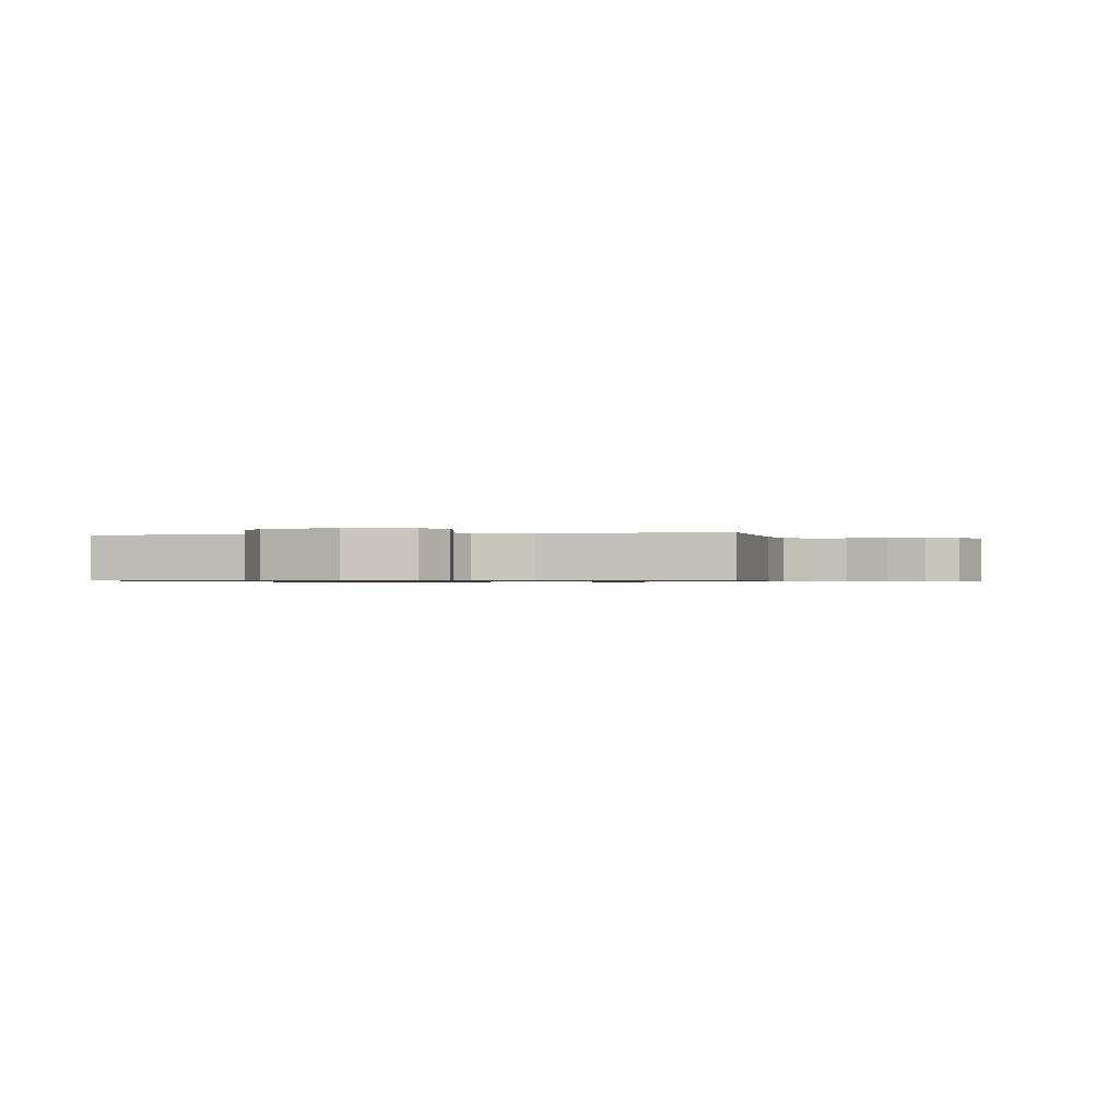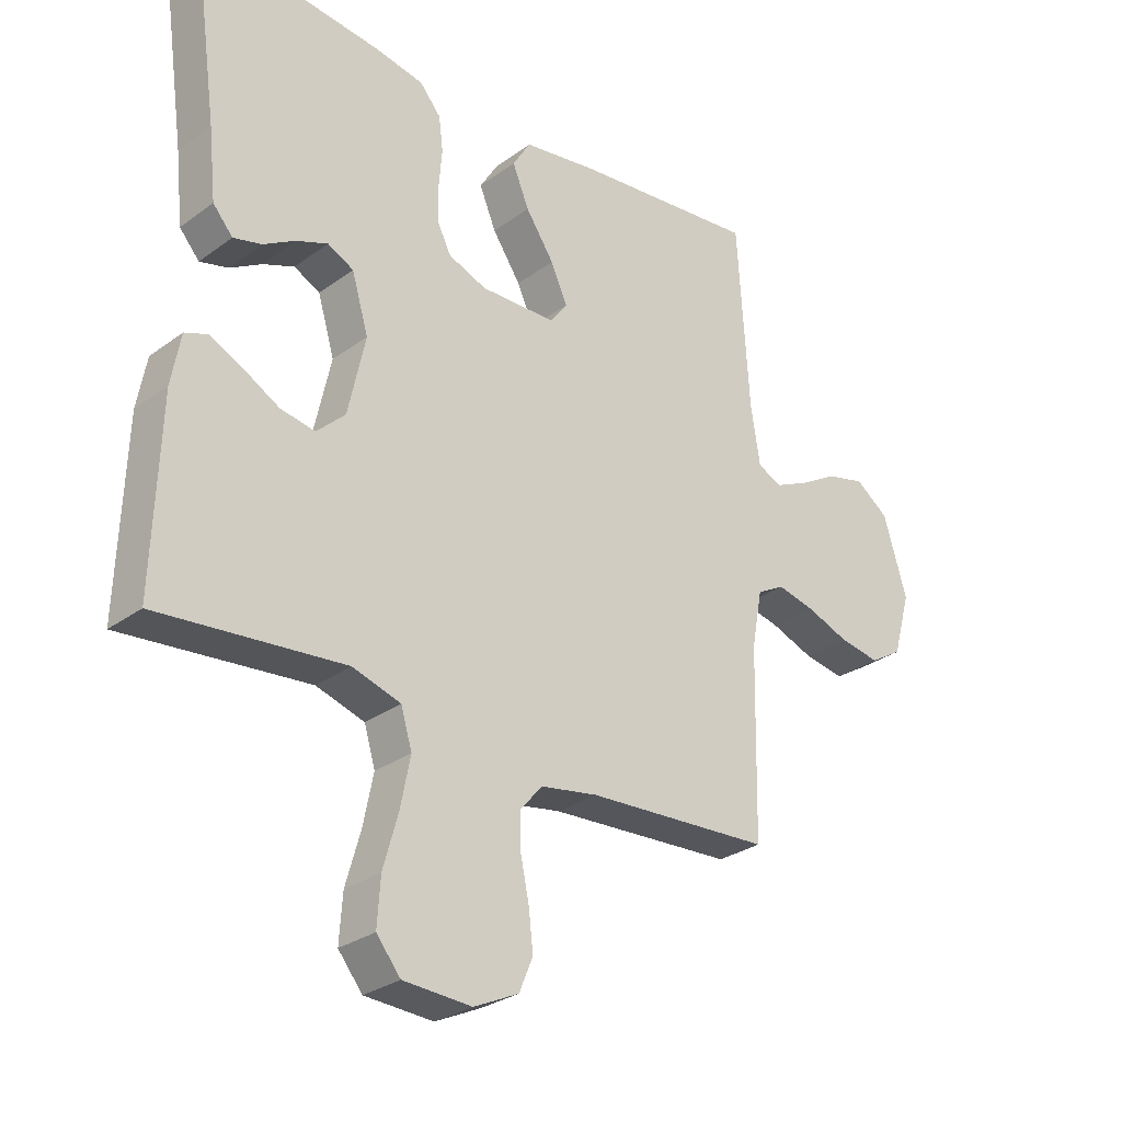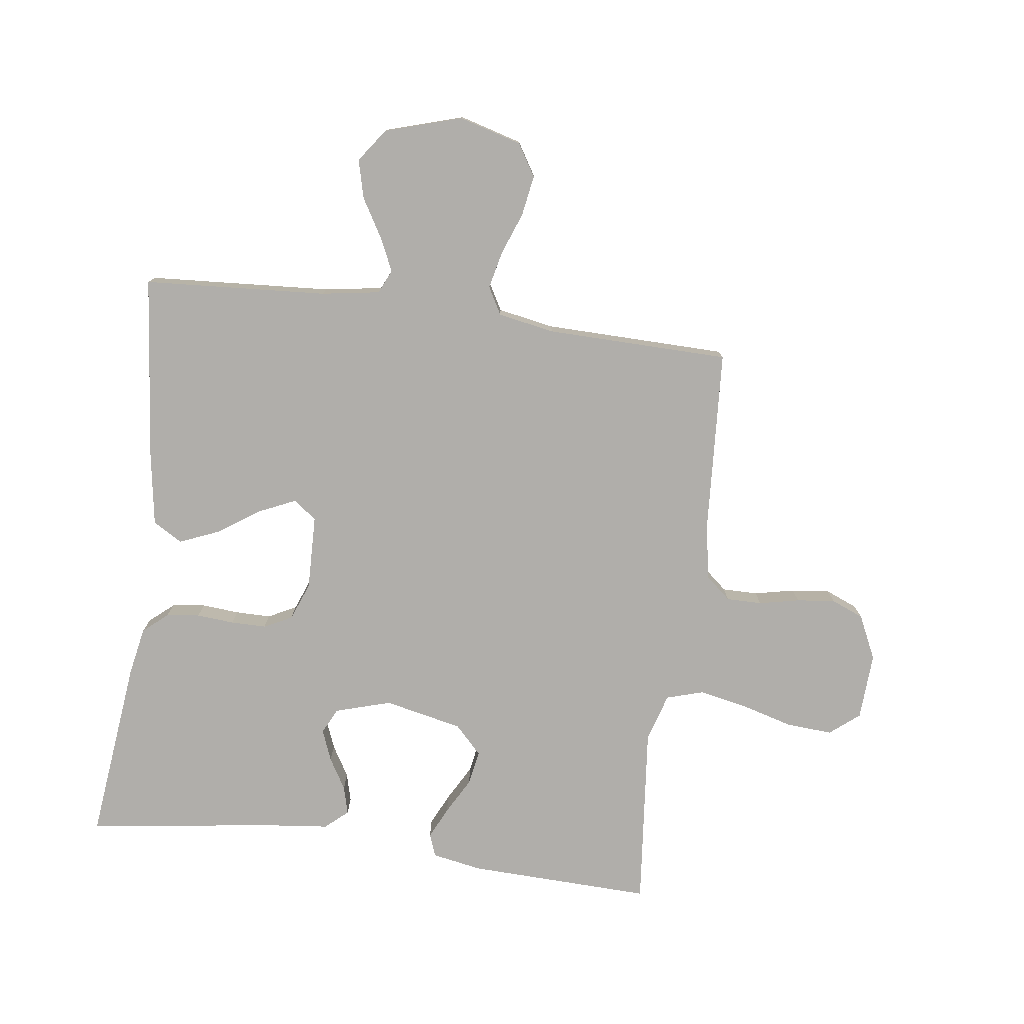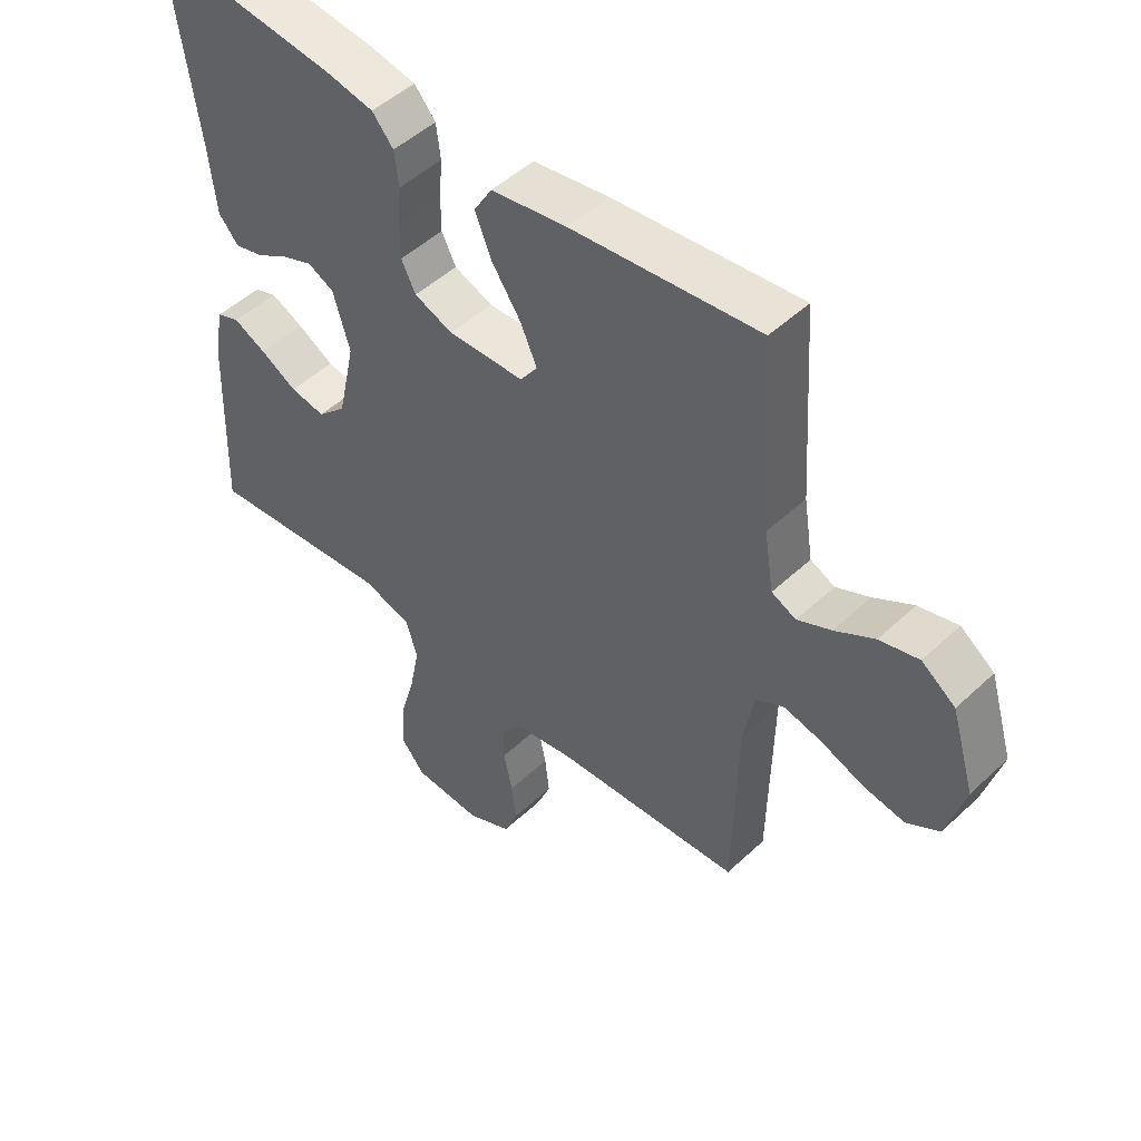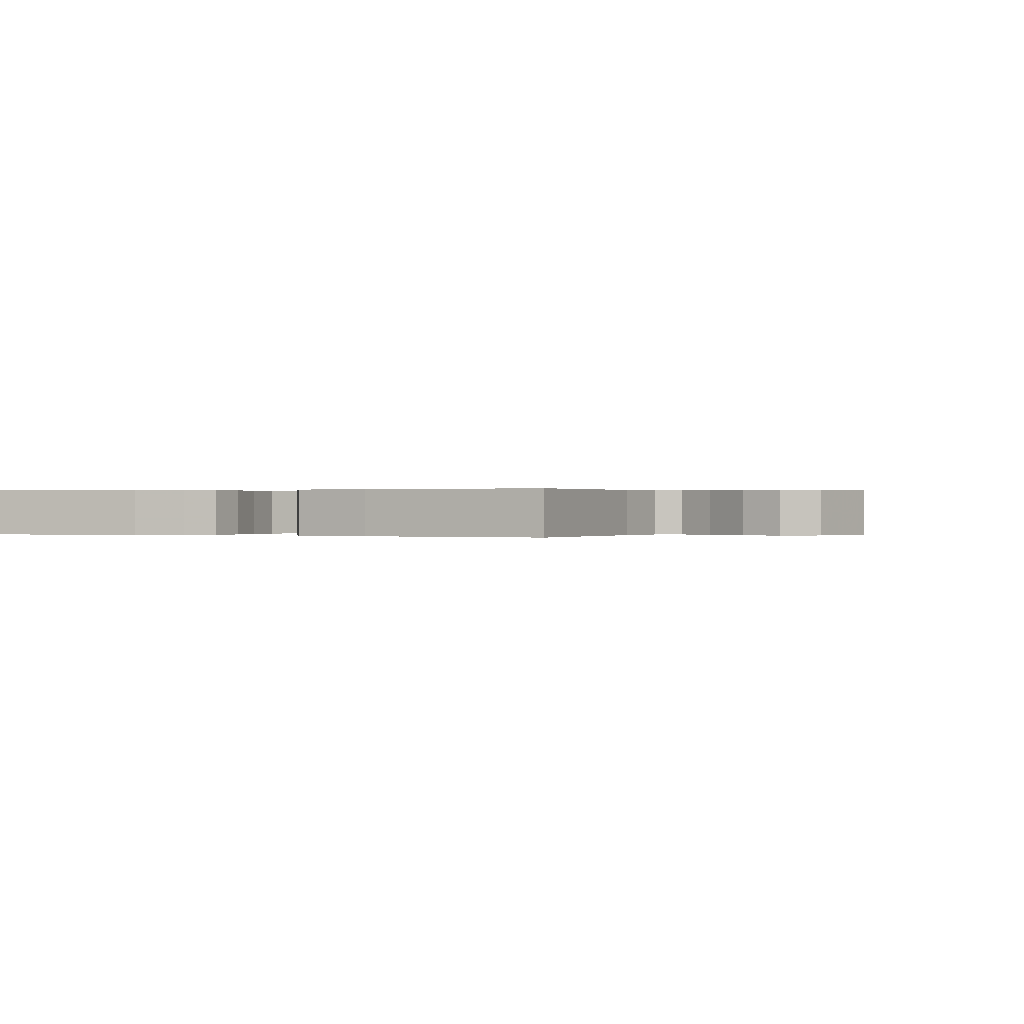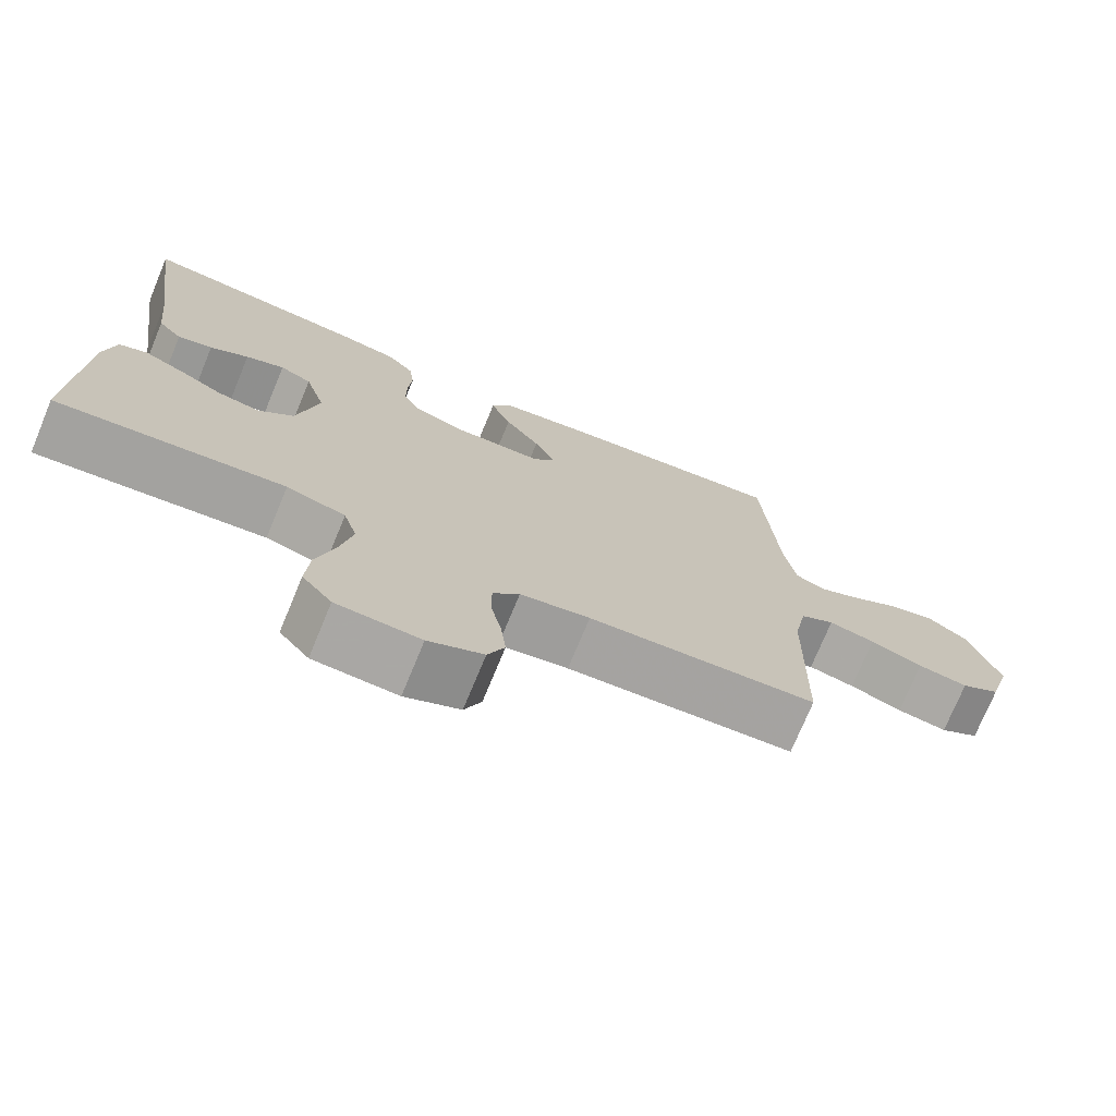
<metadata>
{"format":"obj","ext":"obj","renderer":"f3d","projection":"perspective","resolution":1024,"background":"white","views":[{"elev":-0.7,"azim":100.7,"up":"+Y"},{"elev":-28.8,"azim":-42.7,"up":"+Z"},{"elev":-77.8,"azim":82.5,"up":"+Y"},{"elev":49.0,"azim":44.0,"up":"+Z"},{"elev":0.1,"azim":22.4,"up":"+Y"},{"elev":-74.1,"azim":-22.5,"up":"+Z"}]}
</metadata>
<code>
v 0.5 0.07 0.5
v 0.519 0.07 0.2
v 0.534 0.07 0.105
v 0.573 0.07 0.087
v 0.627 0.07 0.112
v 0.69 0.07 0.149
v 0.753 0.07 0.165
v 0.807 0.07 0.126
v 0.845 0.07 0
v 0.816 0.07 -0.102
v 0.764 0.07 -0.134
v 0.698 0.07 -0.123
v 0.629 0.07 -0.097
v 0.568 0.07 -0.083
v 0.523 0.07 -0.108
v 0.506 0.07 -0.2
v 0.5 0.07 -0.5
v 0.2 0.07 -0.518
v 0.108 0.07 -0.534
v 0.073 0.07 -0.575
v 0.073 0.07 -0.633
v 0.087 0.07 -0.699
v 0.094 0.07 -0.762
v 0.072 0.07 -0.815
v 0 0.07 -0.849
v -0.11 0.07 -0.843
v -0.149 0.07 -0.795
v -0.144 0.07 -0.72
v -0.12 0.07 -0.635
v -0.104 0.07 -0.555
v -0.122 0.07 -0.495
v -0.2 0.07 -0.471
v -0.5 0.07 -0.5
v -0.49 0.07 -0.2
v -0.475 0.07 -0.118
v -0.438 0.07 -0.104
v -0.386 0.07 -0.129
v -0.327 0.07 -0.162
v -0.271 0.07 -0.172
v -0.225 0.07 -0.128
v -0.197 0.07 0
v -0.224 0.07 0.091
v -0.266 0.07 0.112
v -0.317 0.07 0.092
v -0.368 0.07 0.062
v -0.414 0.07 0.05
v -0.446 0.07 0.087
v -0.458 0.07 0.2
v -0.5 0.07 0.5
v -0.2 0.07 0.466
v -0.121 0.07 0.451
v -0.087 0.07 0.411
v -0.08 0.07 0.356
v -0.085 0.07 0.295
v -0.085 0.07 0.237
v -0.062 0.07 0.191
v 0 0.07 0.167
v 0.122 0.07 0.17
v 0.15 0.07 0.208
v 0.123 0.07 0.268
v 0.077 0.07 0.336
v 0.05 0.07 0.401
v 0.079 0.07 0.449
v 0.2 0.07 0.468
v 0.5 0 0.5
v 0.519 0 0.2
v 0.534 0 0.105
v 0.573 0 0.087
v 0.627 0 0.112
v 0.69 0 0.149
v 0.753 0 0.165
v 0.807 0 0.126
v 0.845 0 0
v 0.816 0 -0.102
v 0.764 0 -0.134
v 0.698 0 -0.123
v 0.629 0 -0.097
v 0.568 0 -0.083
v 0.523 0 -0.108
v 0.506 0 -0.2
v 0.5 0 -0.5
v 0.2 0 -0.518
v 0.108 0 -0.534
v 0.073 0 -0.575
v 0.073 0 -0.633
v 0.087 0 -0.699
v 0.094 0 -0.762
v 0.072 0 -0.815
v 0 0 -0.849
v -0.11 0 -0.843
v -0.149 0 -0.795
v -0.144 0 -0.72
v -0.12 0 -0.635
v -0.104 0 -0.555
v -0.122 0 -0.495
v -0.2 0 -0.471
v -0.5 0 -0.5
v -0.49 0 -0.2
v -0.475 0 -0.118
v -0.438 0 -0.104
v -0.386 0 -0.129
v -0.327 0 -0.162
v -0.271 0 -0.172
v -0.225 0 -0.128
v -0.197 0 0
v -0.224 0 0.091
v -0.266 0 0.112
v -0.317 0 0.092
v -0.368 0 0.062
v -0.414 0 0.05
v -0.446 0 0.087
v -0.458 0 0.2
v -0.5 0 0.5
v -0.2 0 0.466
v -0.121 0 0.451
v -0.087 0 0.411
v -0.08 0 0.356
v -0.085 0 0.295
v -0.085 0 0.237
v -0.062 0 0.191
v 0 0 0.167
v 0.122 0 0.17
v 0.15 0 0.208
v 0.123 0 0.268
v 0.077 0 0.336
v 0.05 0 0.401
v 0.079 0 0.449
v 0.2 0 0.468
f 64 1 2
f 63 64 2
f 62 63 2
f 61 62 2
f 60 61 2
f 59 60 2 3
f 58 59 3 4
f 57 58 4
f 52 53 54
f 51 52 54
f 50 51 54
f 49 50 54
f 48 49 54
f 48 54 55
f 47 48 55
f 46 47 55
f 45 46 55
f 44 45 55
f 43 44 55
f 42 43 55 56
f 36 37 38
f 35 36 38
f 34 35 38
f 33 34 38
f 32 33 38
f 31 32 38 39
f 27 28 29
f 26 27 29
f 25 26 29
f 24 25 29
f 23 24 29
f 22 23 29
f 21 22 29
f 20 21 29 30
f 19 20 30 31
f 16 17 18
f 31 39 40
f 19 31 40
f 18 19 40
f 16 18 40
f 15 16 40
f 11 12 13
f 10 11 13
f 9 10 13
f 8 9 13
f 7 8 13
f 6 7 13
f 5 6 13
f 4 5 13 14
f 41 42 56 57
f 40 41 57
f 15 40 57
f 14 15 57
f 4 14 57
f 66 65 128
f 66 128 127
f 66 127 126
f 66 126 125
f 66 125 124
f 67 66 124 123
f 68 67 123 122
f 68 122 121
f 118 117 116
f 118 116 115
f 118 115 114
f 118 114 113
f 118 113 112
f 119 118 112
f 119 112 111
f 119 111 110
f 119 110 109
f 119 109 108
f 119 108 107
f 120 119 107 106
f 102 101 100
f 102 100 99
f 102 99 98
f 102 98 97
f 102 97 96
f 103 102 96 95
f 93 92 91
f 93 91 90
f 93 90 89
f 93 89 88
f 93 88 87
f 93 87 86
f 93 86 85
f 94 93 85 84
f 95 94 84 83
f 82 81 80
f 104 103 95
f 104 95 83
f 104 83 82
f 104 82 80
f 104 80 79
f 77 76 75
f 77 75 74
f 77 74 73
f 77 73 72
f 77 72 71
f 77 71 70
f 77 70 69
f 78 77 69 68
f 121 120 106 105
f 121 105 104
f 121 104 79
f 121 79 78
f 121 78 68
f 1 65 66 2
f 2 66 67 3
f 3 67 68 4
f 4 68 69 5
f 5 69 70 6
f 6 70 71 7
f 7 71 72 8
f 8 72 73 9
f 9 73 74 10
f 10 74 75 11
f 11 75 76 12
f 12 76 77 13
f 13 77 78 14
f 14 78 79 15
f 15 79 80 16
f 16 80 81 17
f 17 81 82 18
f 18 82 83 19
f 19 83 84 20
f 20 84 85 21
f 21 85 86 22
f 22 86 87 23
f 23 87 88 24
f 24 88 89 25
f 25 89 90 26
f 26 90 91 27
f 27 91 92 28
f 28 92 93 29
f 29 93 94 30
f 30 94 95 31
f 31 95 96 32
f 32 96 97 33
f 33 97 98 34
f 34 98 99 35
f 35 99 100 36
f 36 100 101 37
f 37 101 102 38
f 38 102 103 39
f 39 103 104 40
f 40 104 105 41
f 41 105 106 42
f 42 106 107 43
f 43 107 108 44
f 44 108 109 45
f 45 109 110 46
f 46 110 111 47
f 47 111 112 48
f 48 112 113 49
f 49 113 114 50
f 50 114 115 51
f 51 115 116 52
f 52 116 117 53
f 53 117 118 54
f 54 118 119 55
f 55 119 120 56
f 56 120 121 57
f 57 121 122 58
f 58 122 123 59
f 59 123 124 60
f 60 124 125 61
f 61 125 126 62
f 62 126 127 63
f 63 127 128 64
f 64 128 65 1

</code>
